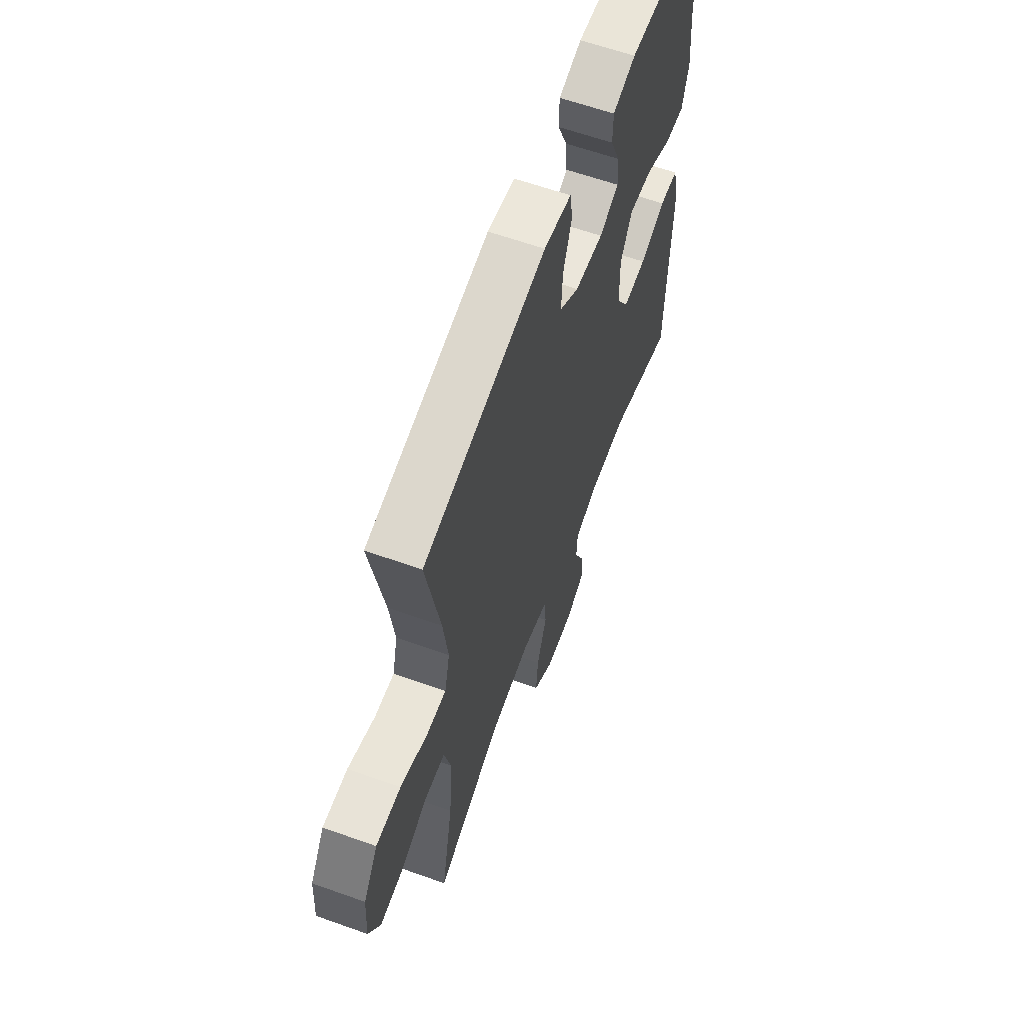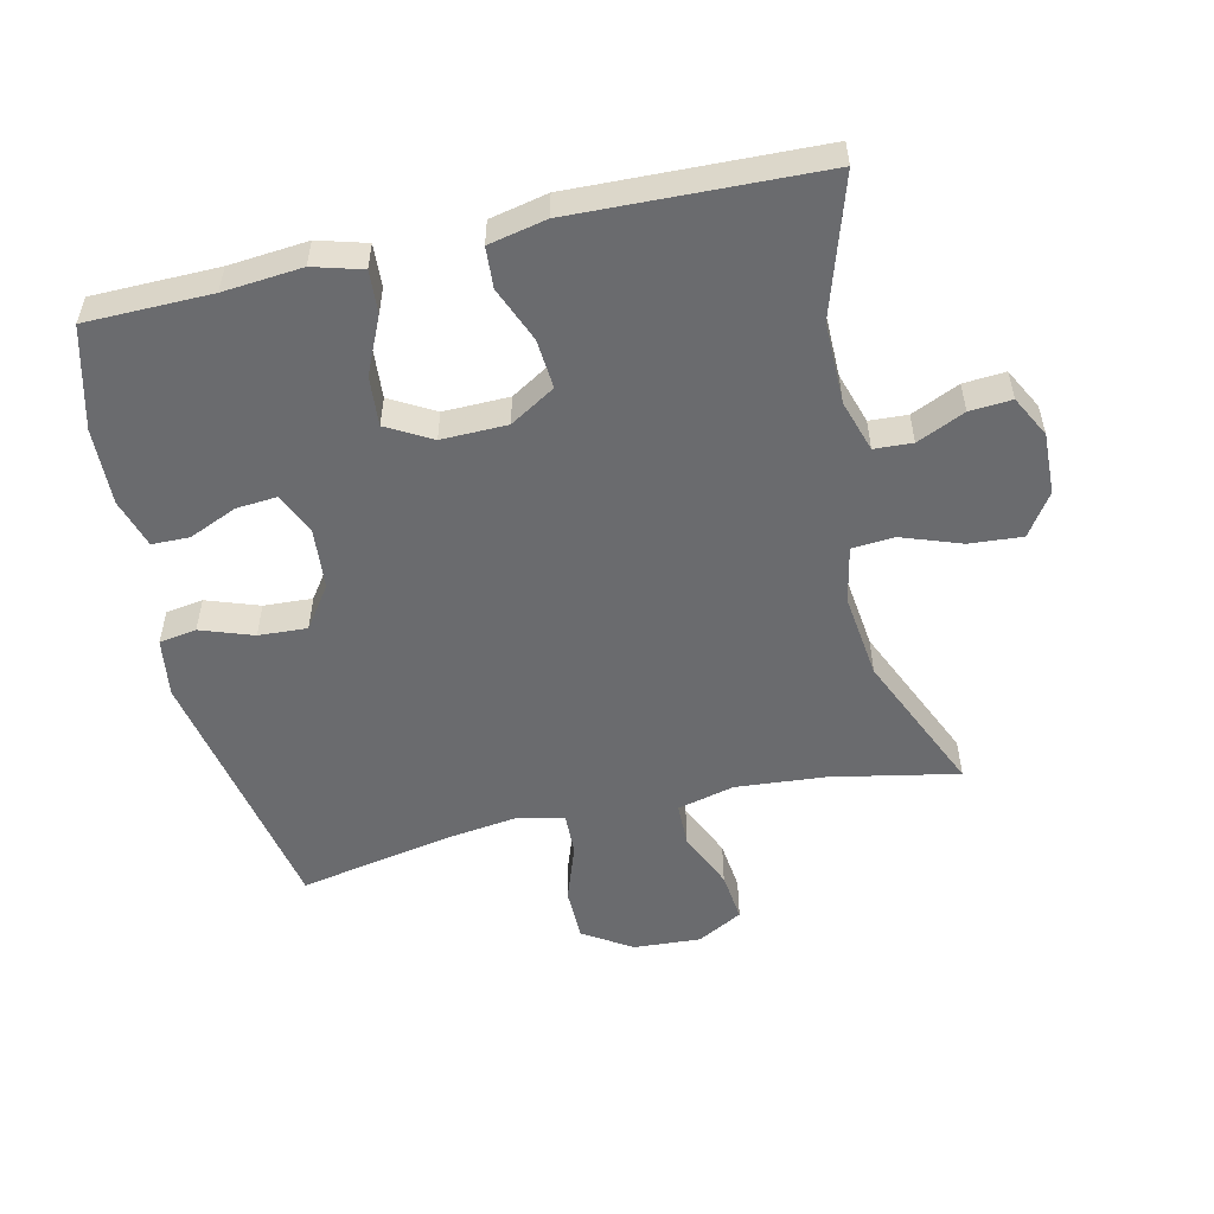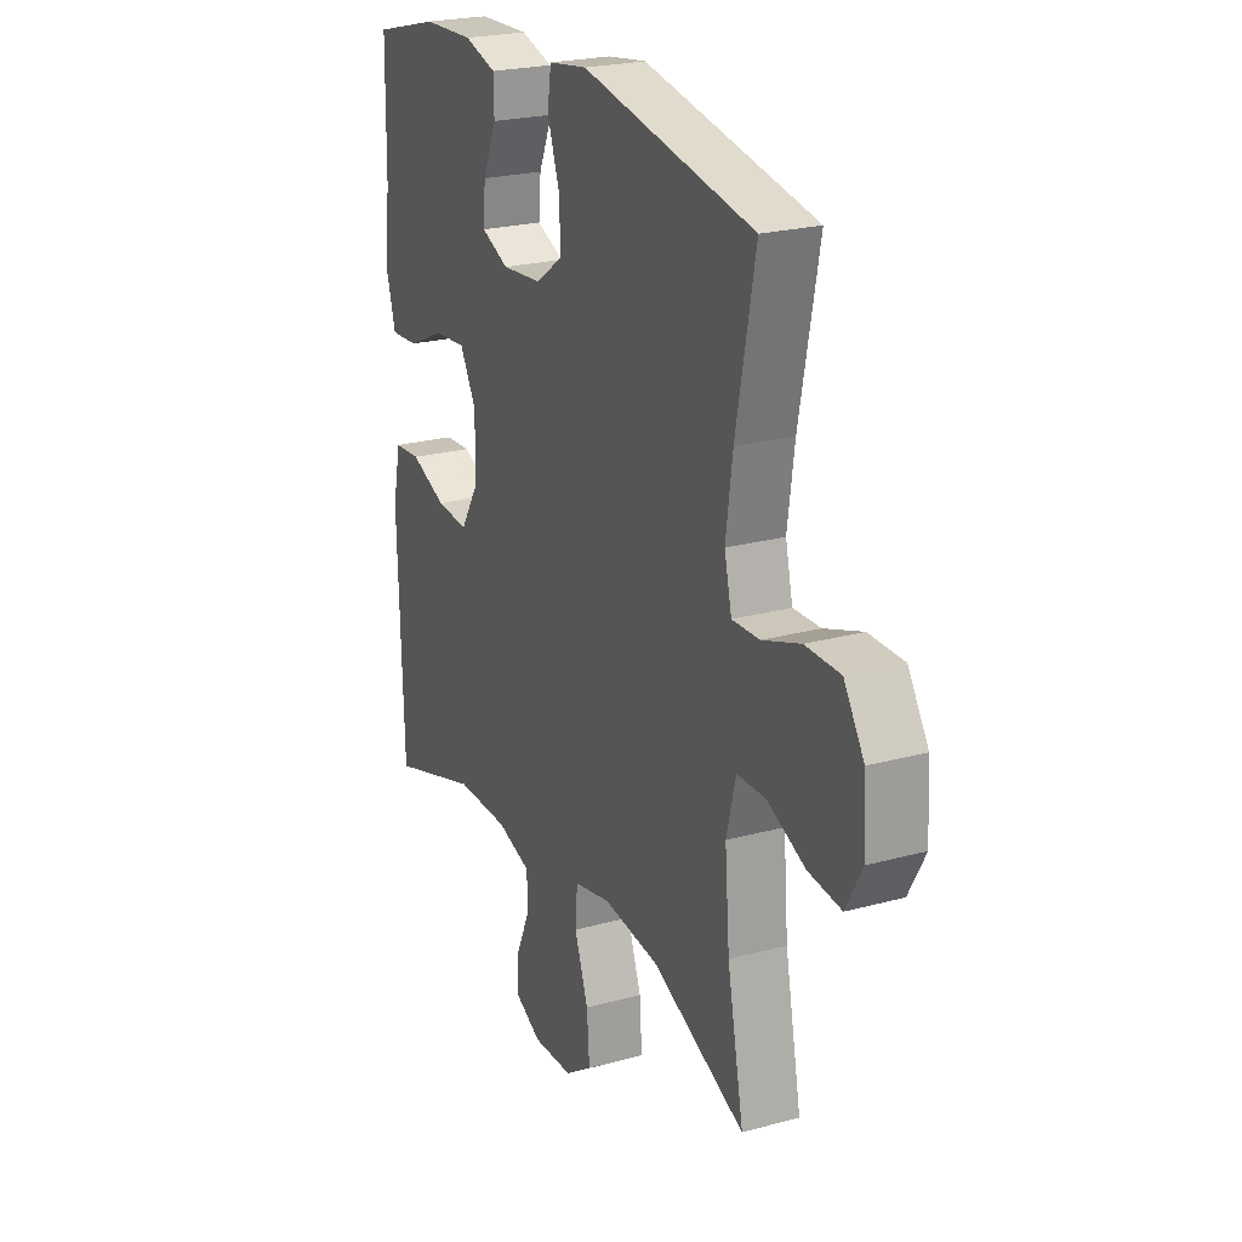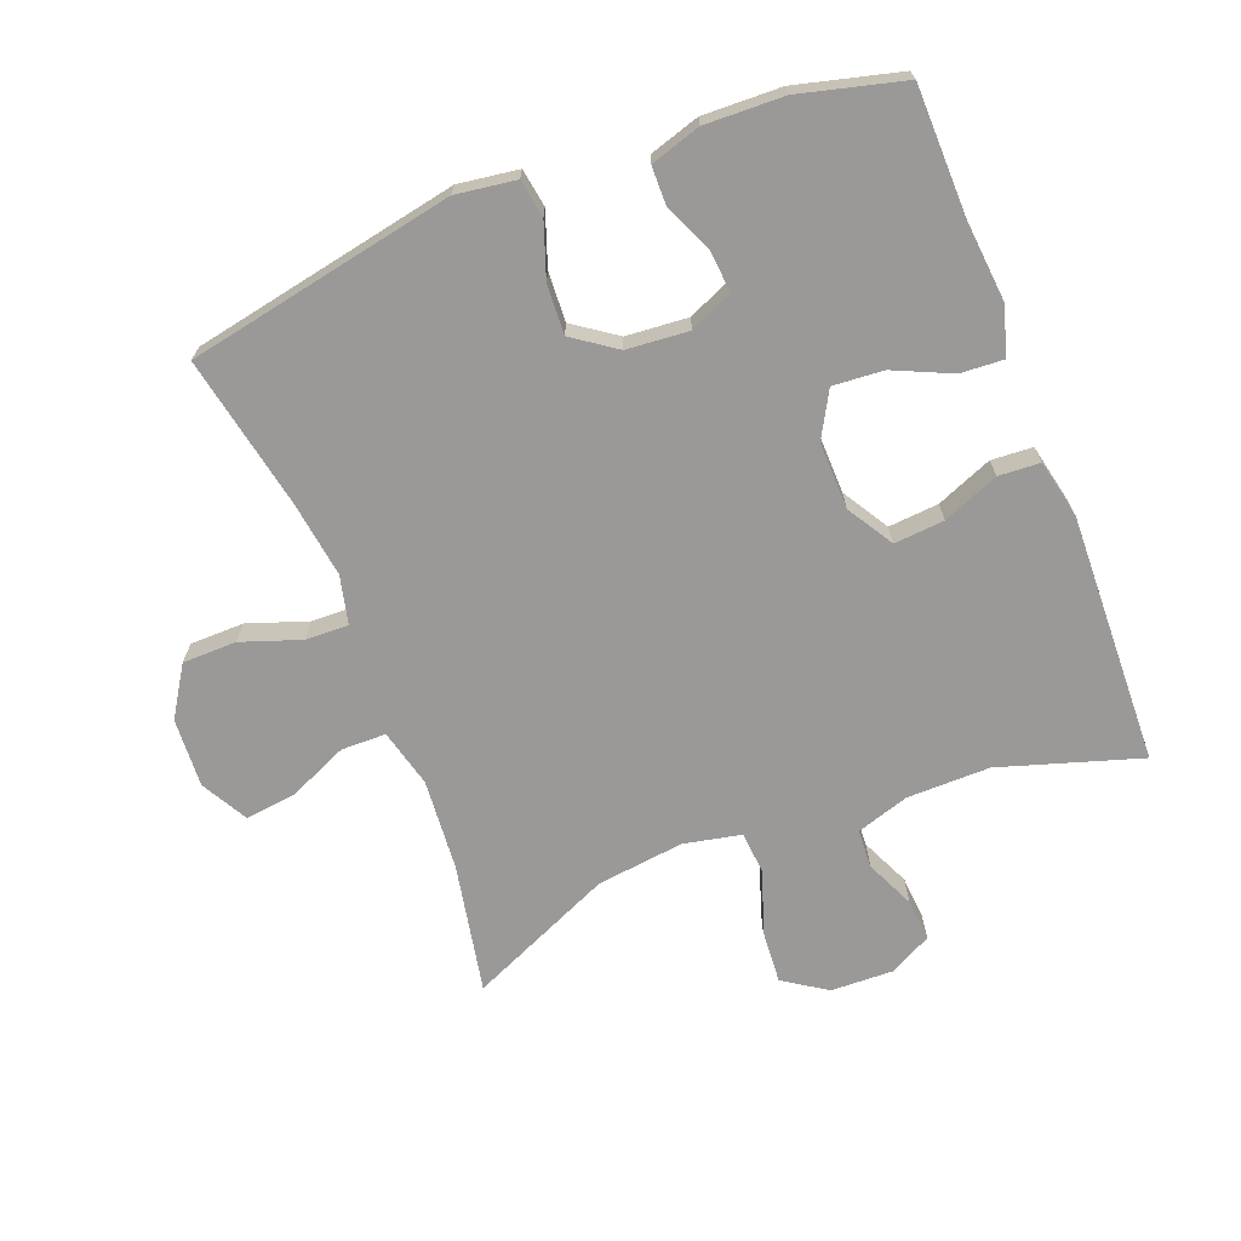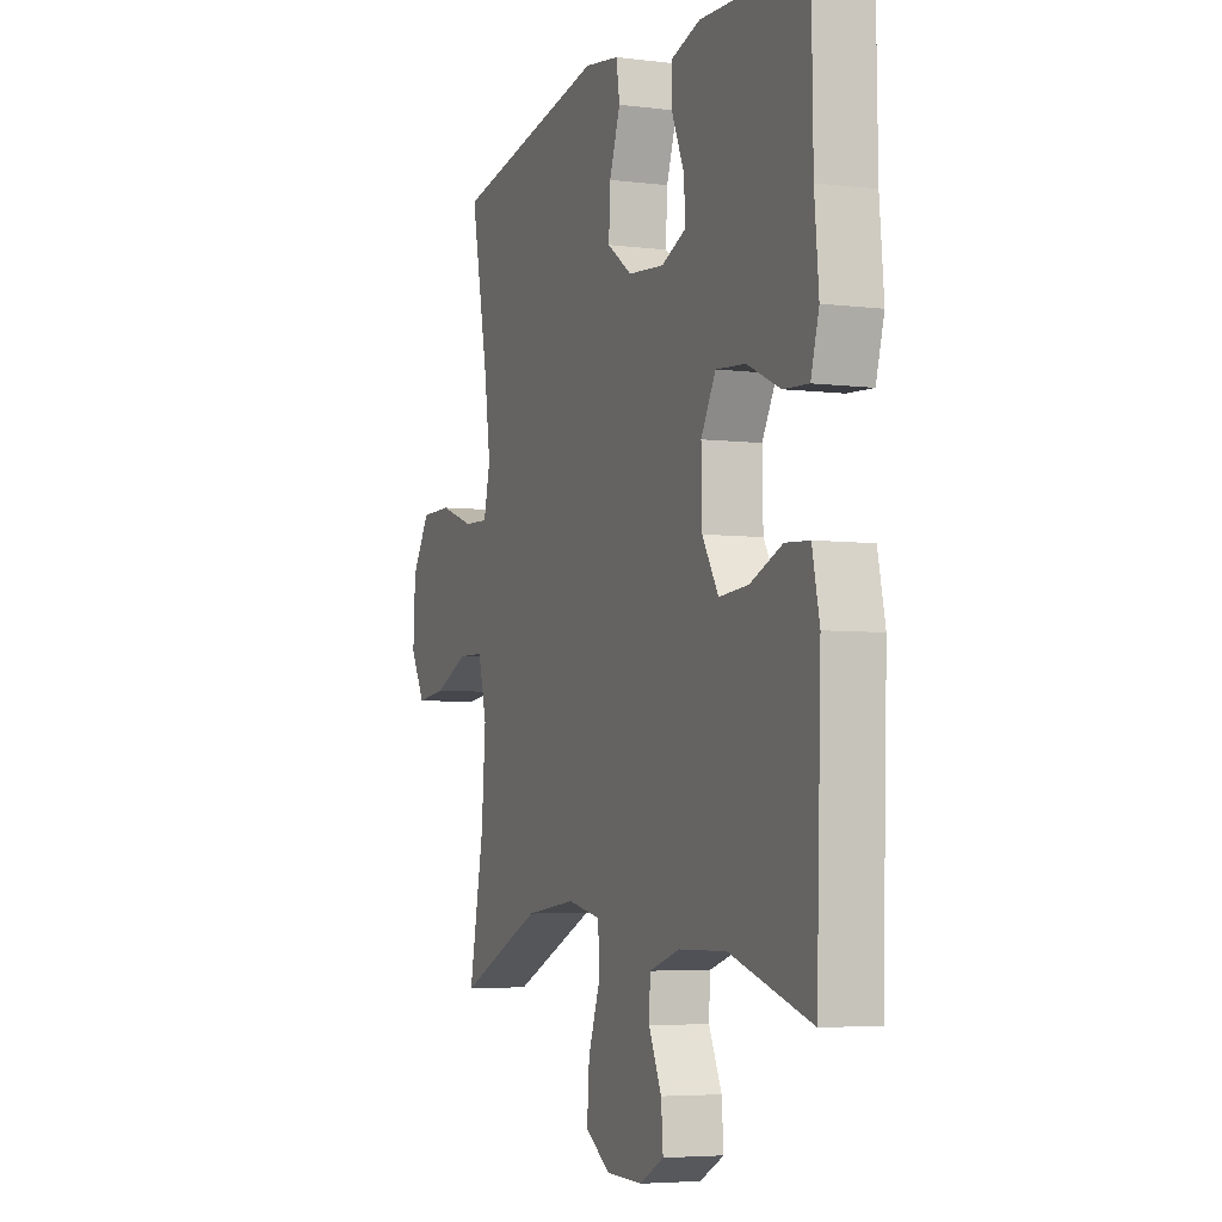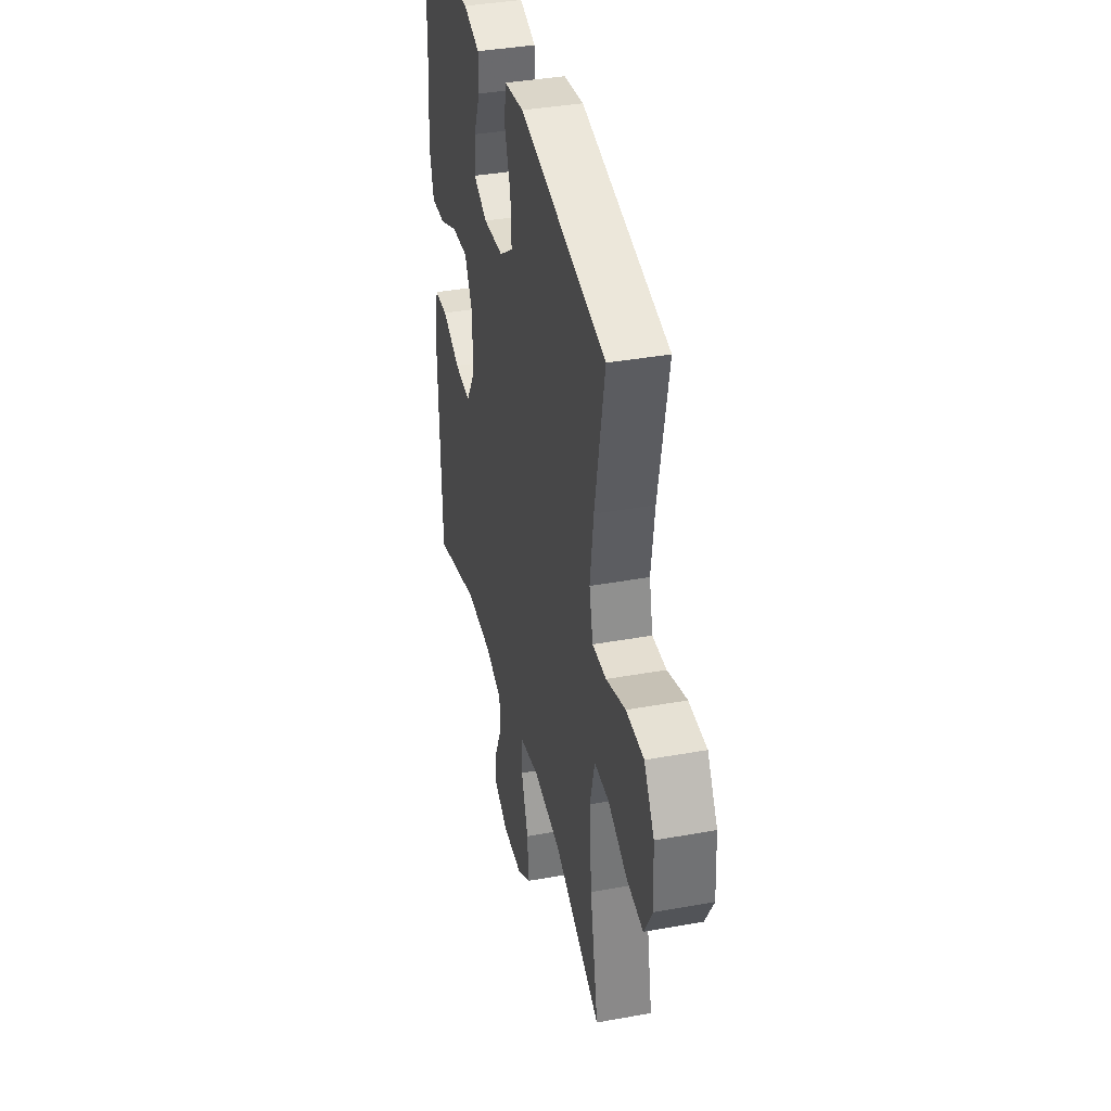
<metadata>
{"format":"obj","ext":"obj","renderer":"f3d","projection":"perspective","resolution":1024,"background":"white","views":[{"elev":61.5,"azim":-70.0,"up":"+Z"},{"elev":-53.4,"azim":102.8,"up":"+Y"},{"elev":23.1,"azim":-114.9,"up":"+Z"},{"elev":-68.9,"azim":21.3,"up":"+Y"},{"elev":-4.9,"azim":68.3,"up":"+Z"},{"elev":38.3,"azim":-102.9,"up":"+Z"}]}
</metadata>
<code>
v 0.5 0.07 -0.5
v 0.29 0.07 -0.434
v 0.166 0.07 -0.435
v 0.087 0.07 -0.46
v 0.084 0.07 -0.518
v 0.117 0.07 -0.591
v 0.122 0.07 -0.655
v 0.059 0.07 -0.688
v -0.035 0.07 -0.685
v -0.099 0.07 -0.642
v -0.093 0.07 -0.561
v -0.061 0.07 -0.471
v -0.066 0.07 -0.406
v -0.152 0.07 -0.388
v -0.283 0.07 -0.404
v -0.5 0.07 -0.5
v -0.462 0.07 -0.306
v -0.451 0.07 -0.169
v -0.473 0.07 -0.082
v -0.54 0.07 -0.081
v -0.628 0.07 -0.12
v -0.705 0.07 -0.129
v -0.743 0.07 -0.06
v -0.737 0.07 0.043
v -0.69 0.07 0.117
v -0.609 0.07 0.118
v -0.52 0.07 0.087
v -0.456 0.07 0.085
v -0.439 0.07 0.157
v -0.455 0.07 0.271
v -0.5 0.07 0.5
v -0.1 0.07 0.577
v -0.01 0.07 0.564
v -0.001 0.07 0.507
v -0.029 0.07 0.427
v -0.033 0.07 0.353
v 0.031 0.07 0.308
v 0.124 0.07 0.3
v 0.188 0.07 0.328
v 0.183 0.07 0.39
v 0.151 0.07 0.464
v 0.152 0.07 0.521
v 0.227 0.07 0.544
v 0.345 0.07 0.54
v 0.5 0.07 0.5
v 0.503 0.07 0.309
v 0.514 0.07 0.189
v 0.493 0.07 0.115
v 0.428 0.07 0.119
v 0.342 0.07 0.158
v 0.266 0.07 0.164
v 0.228 0.07 0.096
v 0.23 0.07 -0.004
v 0.272 0.07 -0.073
v 0.347 0.07 -0.067
v 0.431 0.07 -0.033
v 0.493 0.07 -0.037
v 0.512 0.07 -0.125
v 0.5 0 -0.5
v 0.29 0 -0.434
v 0.166 0 -0.435
v 0.087 0 -0.46
v 0.084 0 -0.518
v 0.117 0 -0.591
v 0.122 0 -0.655
v 0.059 0 -0.688
v -0.035 0 -0.685
v -0.099 0 -0.642
v -0.093 0 -0.561
v -0.061 0 -0.471
v -0.066 0 -0.406
v -0.152 0 -0.388
v -0.283 0 -0.404
v -0.5 0 -0.5
v -0.462 0 -0.306
v -0.451 0 -0.169
v -0.473 0 -0.082
v -0.54 0 -0.081
v -0.628 0 -0.12
v -0.705 0 -0.129
v -0.743 0 -0.06
v -0.737 0 0.043
v -0.69 0 0.117
v -0.609 0 0.118
v -0.52 0 0.087
v -0.456 0 0.085
v -0.439 0 0.157
v -0.455 0 0.271
v -0.5 0 0.5
v -0.1 0 0.577
v -0.01 0 0.564
v -0.001 0 0.507
v -0.029 0 0.427
v -0.033 0 0.353
v 0.031 0 0.308
v 0.124 0 0.3
v 0.188 0 0.328
v 0.183 0 0.39
v 0.151 0 0.464
v 0.152 0 0.521
v 0.227 0 0.544
v 0.345 0 0.54
v 0.5 0 0.5
v 0.503 0 0.309
v 0.514 0 0.189
v 0.493 0 0.115
v 0.428 0 0.119
v 0.342 0 0.158
v 0.266 0 0.164
v 0.228 0 0.096
v 0.23 0 -0.004
v 0.272 0 -0.073
v 0.347 0 -0.067
v 0.431 0 -0.033
v 0.493 0 -0.037
v 0.512 0 -0.125
f 58 1 2
f 57 58 2
f 56 57 2
f 55 56 2
f 54 55 2 3
f 53 54 3 4
f 52 53 4
f 48 49 50
f 47 48 50
f 46 47 50
f 45 46 50
f 44 45 50
f 43 44 50
f 42 43 50
f 41 42 50
f 40 41 50
f 39 40 50 51
f 38 39 51 52
f 33 34 35
f 32 33 35
f 31 32 35
f 30 31 35
f 29 30 35 36
f 28 29 36 37
f 25 26 27
f 24 25 27
f 23 24 27
f 22 23 27
f 21 22 27
f 20 21 27
f 19 20 27 28
f 38 52 4
f 37 38 4
f 28 37 4
f 19 28 4
f 18 19 4
f 10 11 12
f 9 10 12
f 8 9 12
f 7 8 12
f 6 7 12
f 5 6 12
f 5 12 13
f 4 5 13
f 18 4 13
f 17 18 13 14
f 15 16 17
f 14 15 17
f 60 59 116
f 60 116 115
f 60 115 114
f 60 114 113
f 61 60 113 112
f 62 61 112 111
f 62 111 110
f 108 107 106
f 108 106 105
f 108 105 104
f 108 104 103
f 108 103 102
f 108 102 101
f 108 101 100
f 108 100 99
f 108 99 98
f 109 108 98 97
f 110 109 97 96
f 93 92 91
f 93 91 90
f 93 90 89
f 93 89 88
f 94 93 88 87
f 95 94 87 86
f 85 84 83
f 85 83 82
f 85 82 81
f 85 81 80
f 85 80 79
f 85 79 78
f 86 85 78 77
f 62 110 96
f 62 96 95
f 62 95 86
f 62 86 77
f 62 77 76
f 70 69 68
f 70 68 67
f 70 67 66
f 70 66 65
f 70 65 64
f 70 64 63
f 71 70 63
f 71 63 62
f 71 62 76
f 72 71 76 75
f 75 74 73
f 75 73 72
f 1 59 60 2
f 2 60 61 3
f 3 61 62 4
f 4 62 63 5
f 5 63 64 6
f 6 64 65 7
f 7 65 66 8
f 8 66 67 9
f 9 67 68 10
f 10 68 69 11
f 11 69 70 12
f 12 70 71 13
f 13 71 72 14
f 14 72 73 15
f 15 73 74 16
f 16 74 75 17
f 17 75 76 18
f 18 76 77 19
f 19 77 78 20
f 20 78 79 21
f 21 79 80 22
f 22 80 81 23
f 23 81 82 24
f 24 82 83 25
f 25 83 84 26
f 26 84 85 27
f 27 85 86 28
f 28 86 87 29
f 29 87 88 30
f 30 88 89 31
f 31 89 90 32
f 32 90 91 33
f 33 91 92 34
f 34 92 93 35
f 35 93 94 36
f 36 94 95 37
f 37 95 96 38
f 38 96 97 39
f 39 97 98 40
f 40 98 99 41
f 41 99 100 42
f 42 100 101 43
f 43 101 102 44
f 44 102 103 45
f 45 103 104 46
f 46 104 105 47
f 47 105 106 48
f 48 106 107 49
f 49 107 108 50
f 50 108 109 51
f 51 109 110 52
f 52 110 111 53
f 53 111 112 54
f 54 112 113 55
f 55 113 114 56
f 56 114 115 57
f 57 115 116 58
f 58 116 59 1

</code>
